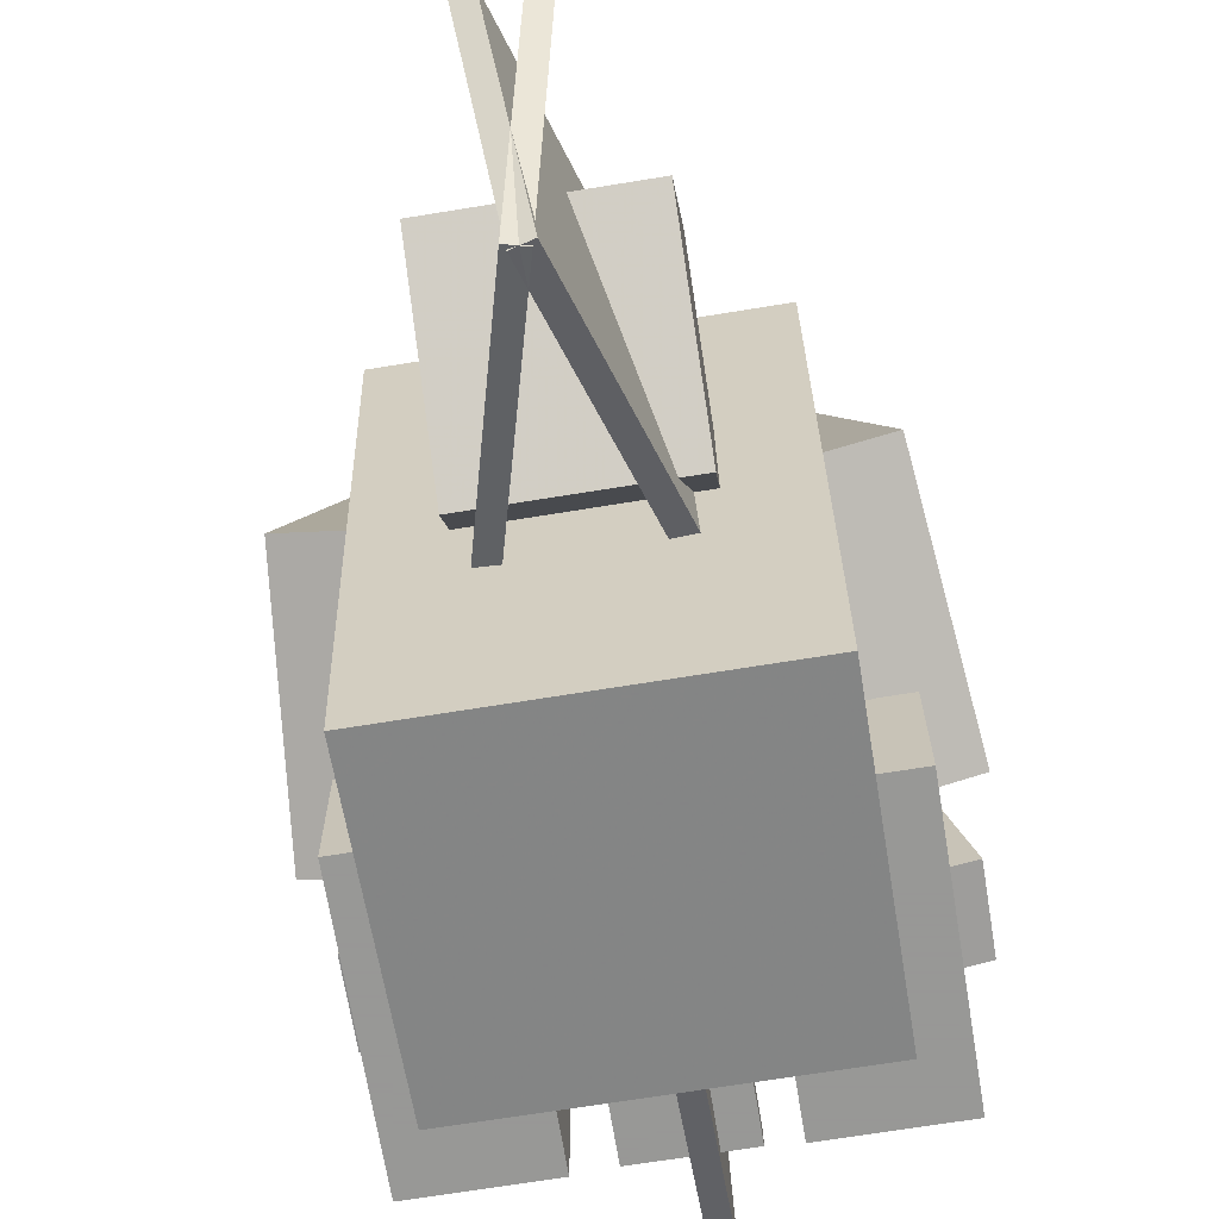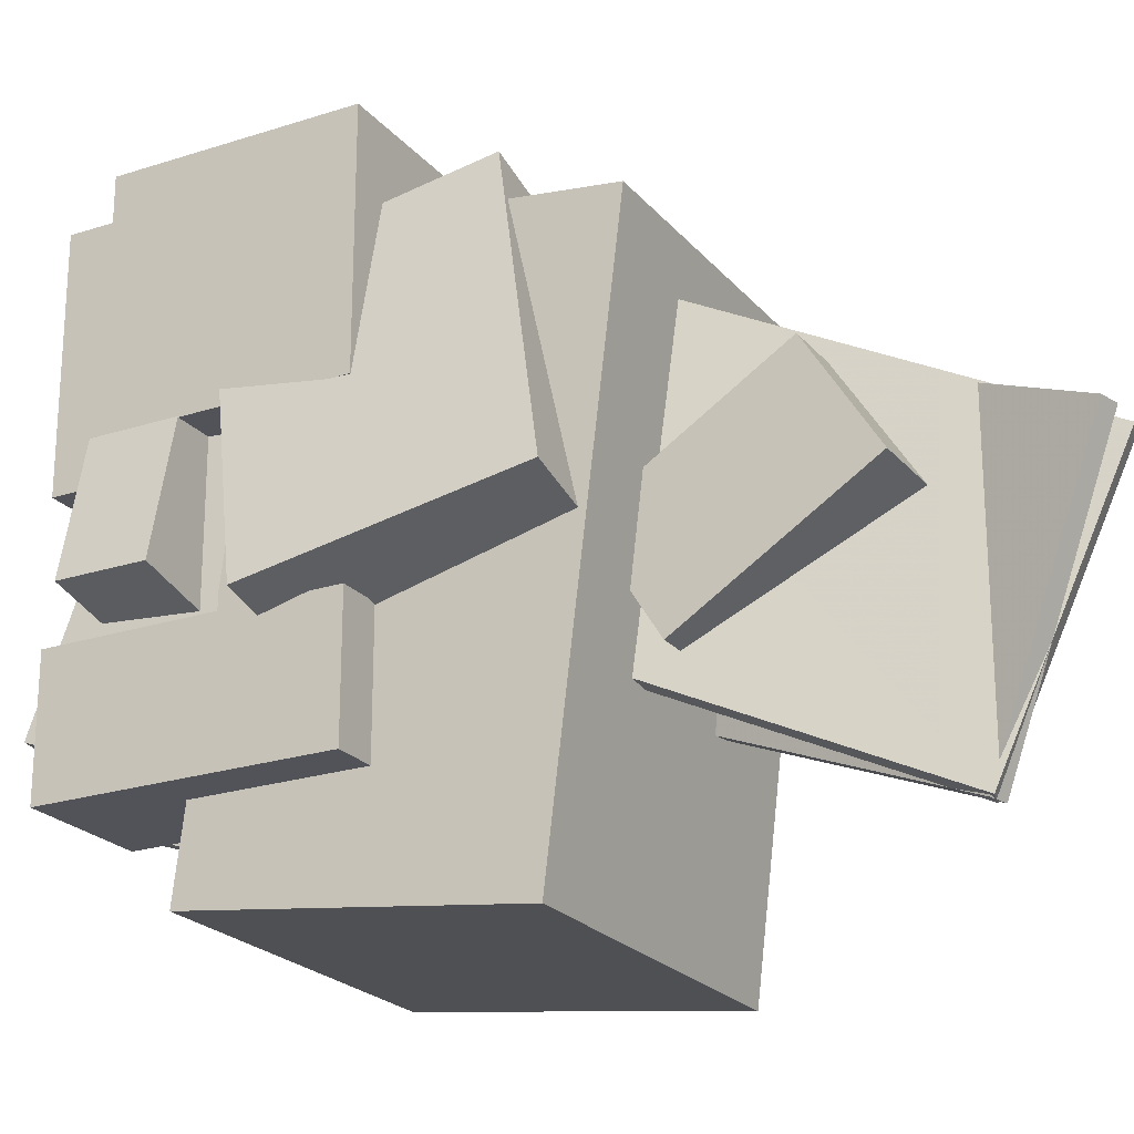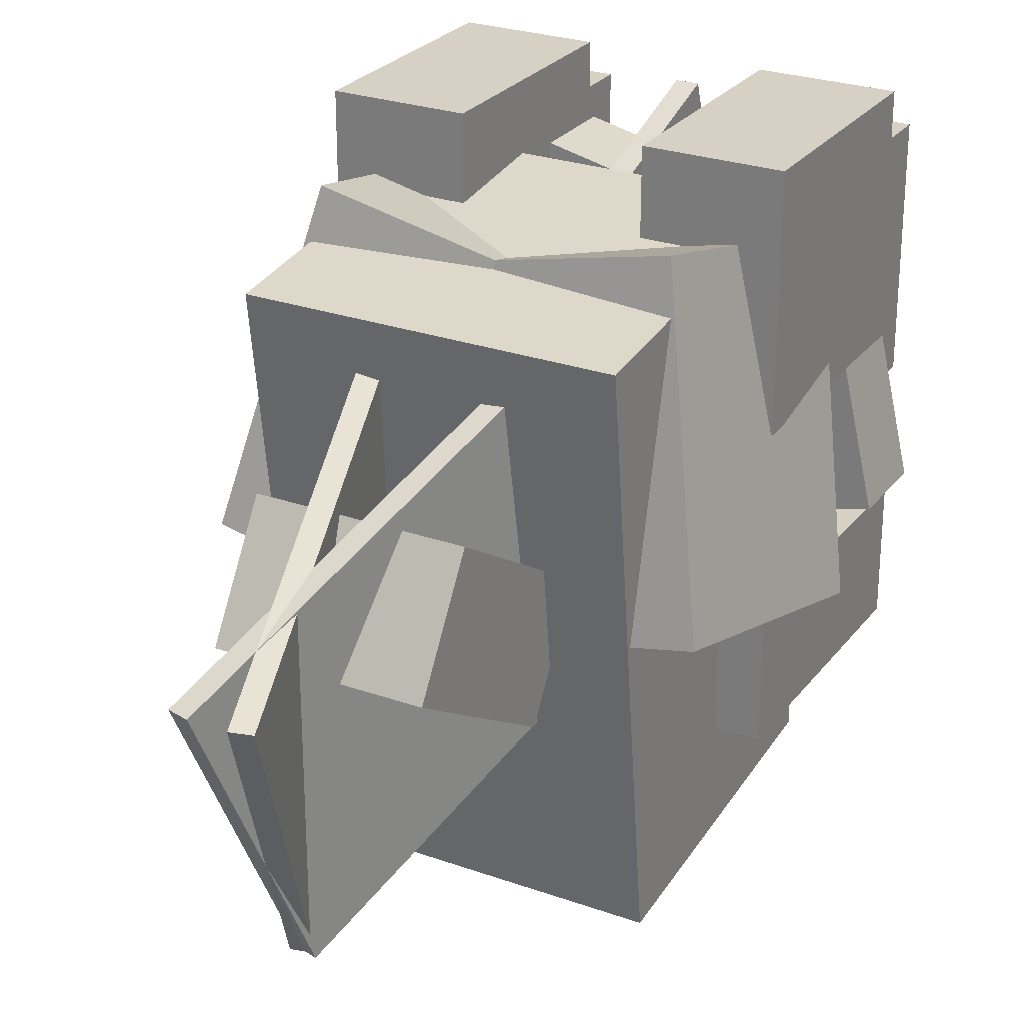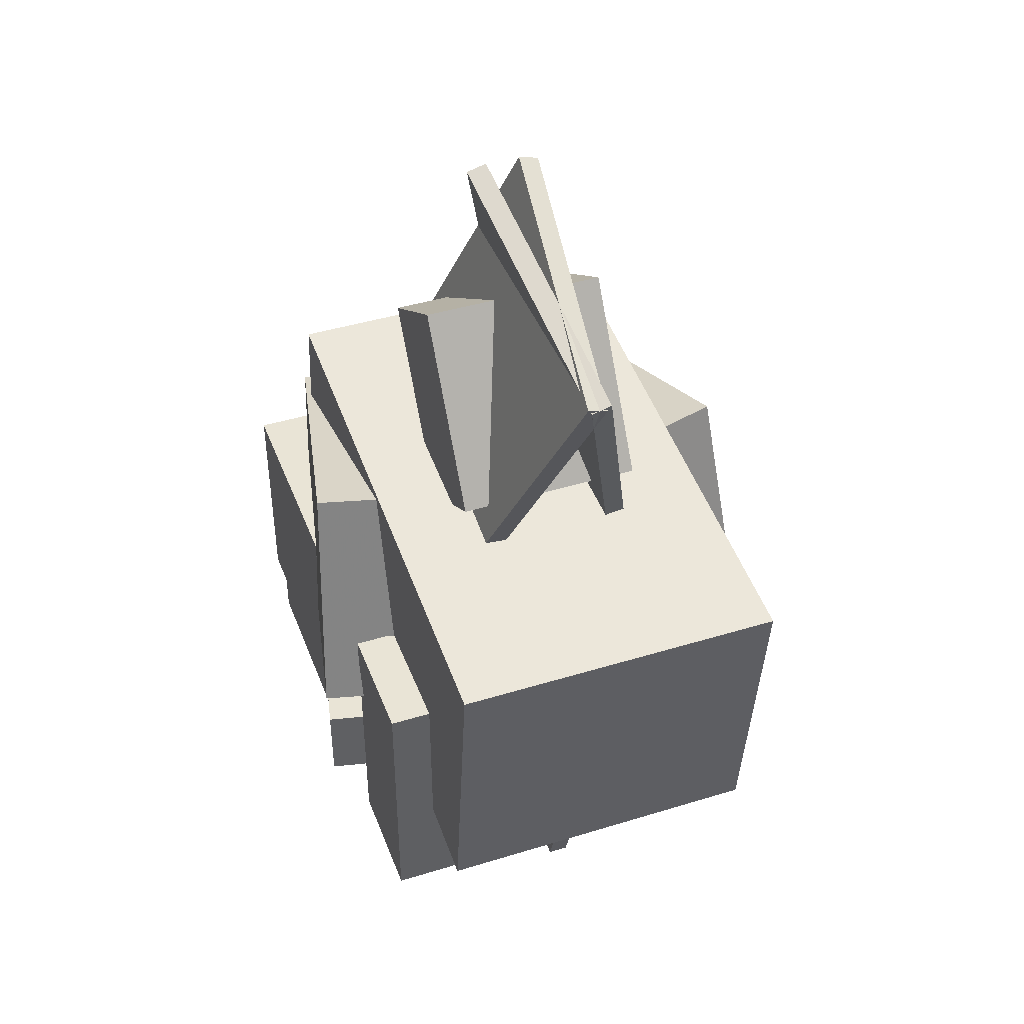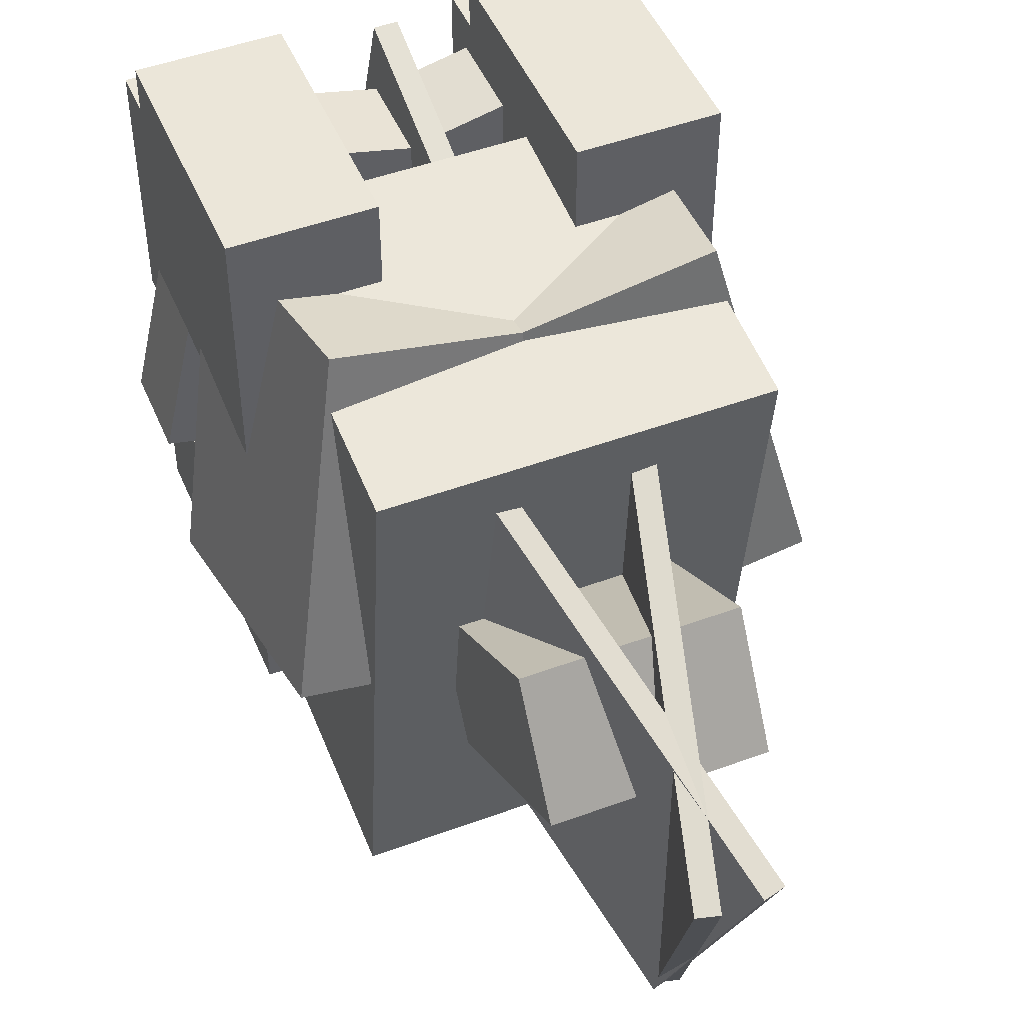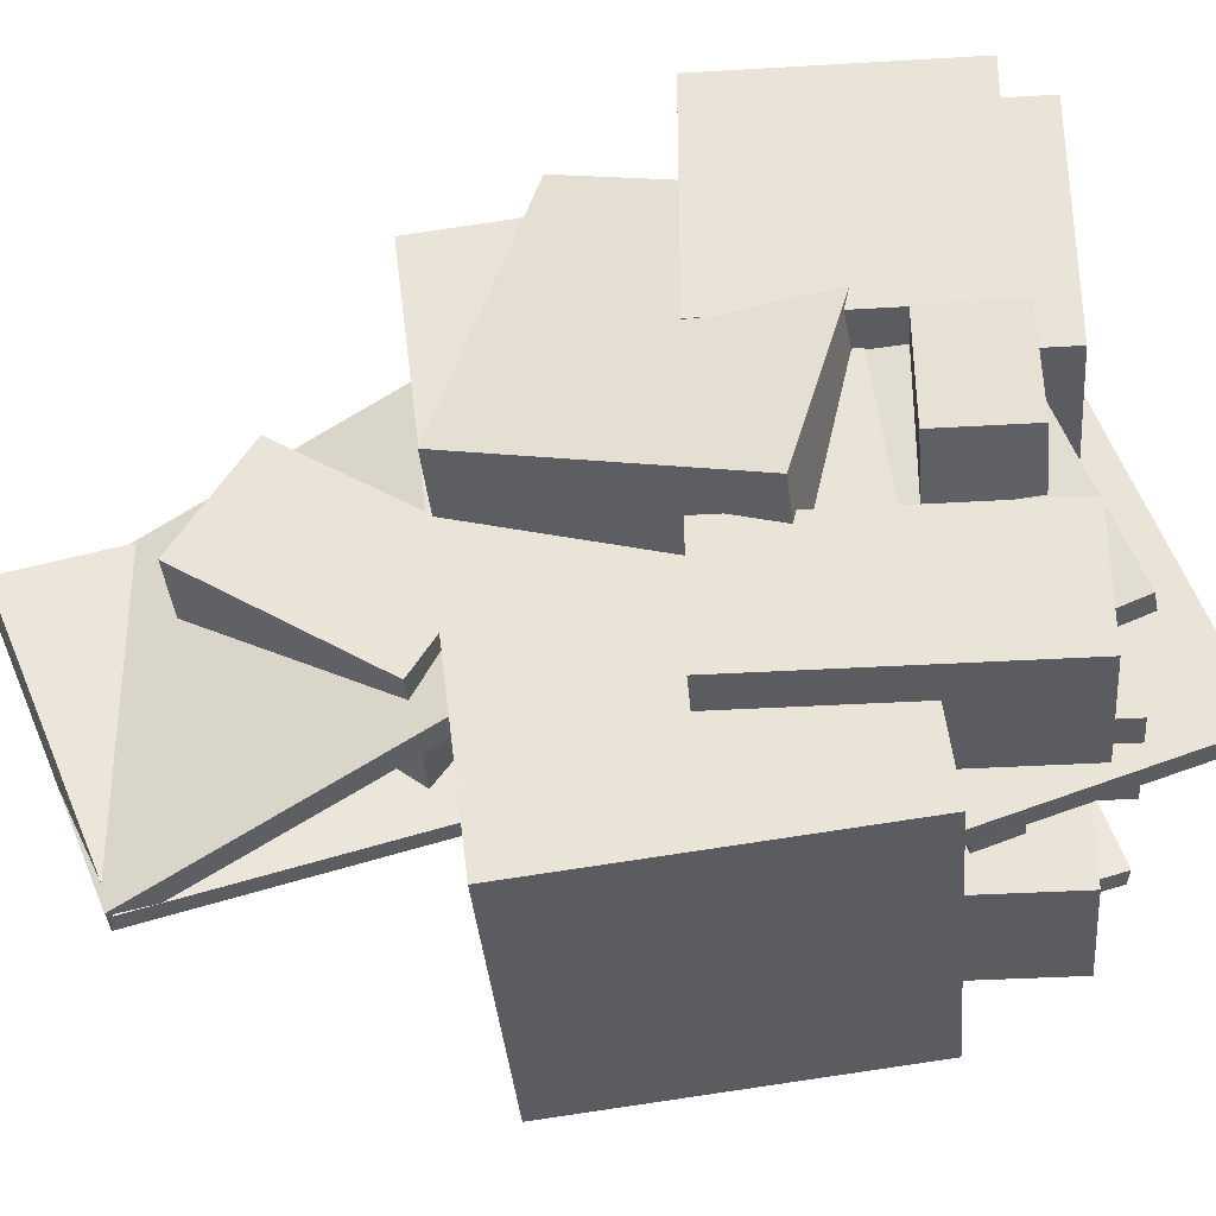
<metadata>
{"format":"obj","ext":"obj","renderer":"f3d","projection":"perspective","resolution":1024,"background":"white","views":[{"elev":-68.4,"azim":-170.7,"up":"+Z"},{"elev":-22.6,"azim":119.1,"up":"+Z"},{"elev":26.7,"azim":-151.0,"up":"+Z"},{"elev":42.7,"azim":159.9,"up":"+Y"},{"elev":48.3,"azim":157.6,"up":"+Z"},{"elev":-34.9,"azim":-85.4,"up":"+Z"}]}
</metadata>
<code>
o lfl
v -0.25 -1.5 -0.5625
v -0.625 -1.5 -0.5625
v -0.625 -0.6875 -0.5625
v -0.25 -0.6875 -0.5625
v -0.625 -1.5 -0.1875
v -0.25 -1.5 -0.1875
v -0.25 -0.6875 -0.1875
v -0.625 -0.6875 -0.1875
f 1 2 3 4
f 5 6 7 8
f 4 3 8 7
f 6 5 2 1
f 6 1 4 7
f 2 5 8 3
o Body_spines
v 0 -1.135 -0.6176
v -0.0625 -1.135 -0.6176
v -0.0625 -0.6874 0.6825
v 0 -0.6874 0.6825
v -0.0625 -1.844 -0.3734
v 0 -1.844 -0.3734
v 0 -1.397 0.9267
v -0.0625 -1.397 0.9267
f 9 10 11 12
f 13 14 15 16
f 12 11 16 15
f 14 13 10 9
f 14 9 12 15
f 10 13 16 11
o Right_spikes
v -0.4391 -1.124 -0.5381
v -0.5011 -1.116 -0.5381
v -0.4639 -0.8135 0.3483
v -0.4019 -0.8211 0.3483
v -0.5587 -1.586 -0.3753
v -0.4967 -1.593 -0.3753
v -0.4595 -1.29 0.5111
v -0.5215 -1.283 0.5111
f 17 18 19 20
f 21 22 23 24
f 20 19 24 23
f 22 21 18 17
f 22 17 20 23
f 18 21 24 19
o lrl
v -0.25 -1.375 0.3125
v -0.625 -1.375 0.3125
v -0.625 -0.6875 0.3125
v -0.25 -0.6875 0.3125
v -0.625 -1.375 1
v -0.25 -1.375 1
v -0.25 -0.6875 1
v -0.625 -0.6875 1
f 25 26 27 28
f 29 30 31 32
f 28 27 32 31
f 30 29 26 25
f 30 25 28 31
f 26 29 32 27
o Left_rear_foot
v -0.25 -1.5 0.1875
v -0.625 -1.5 0.1875
v -0.625 -1.375 0.1875
v -0.25 -1.375 0.1875
v -0.625 -1.5 0.875
v -0.25 -1.5 0.875
v -0.25 -1.375 0.875
v -0.625 -1.375 0.875
f 33 34 35 36
f 37 38 39 40
f 36 35 40 39
f 38 37 34 33
f 38 33 36 39
f 34 37 40 35
o Left_spikes
v 0.5011 -1.116 -0.5381
v 0.4391 -1.124 -0.5381
v 0.4019 -0.8211 0.3483
v 0.4639 -0.8135 0.3483
v 0.4967 -1.593 -0.3753
v 0.5587 -1.586 -0.3753
v 0.5215 -1.283 0.5111
v 0.4595 -1.29 0.5111
f 41 42 43 44
f 45 46 47 48
f 44 43 48 47
f 46 45 42 41
f 46 41 44 47
f 42 45 48 43
o rfl
v 0.625 -1.5 -0.5625
v 0.25 -1.5 -0.5625
v 0.25 -0.6875 -0.5625
v 0.625 -0.6875 -0.5625
v 0.25 -1.5 -0.1875
v 0.625 -1.5 -0.1875
v 0.625 -0.6875 -0.1875
v 0.25 -0.6875 -0.1875
f 49 50 51 52
f 53 54 55 56
f 52 51 56 55
f 54 53 50 49
f 54 49 52 55
f 50 53 56 51
o rrl
v 0.625 -1.375 0.3125
v 0.25 -1.375 0.3125
v 0.25 -0.6875 0.3125
v 0.625 -0.6875 0.3125
v 0.25 -1.375 1
v 0.625 -1.375 1
v 0.625 -0.6875 1
v 0.25 -0.6875 1
f 57 58 59 60
f 61 62 63 64
f 60 59 64 63
f 62 61 58 57
f 62 57 60 63
f 58 61 64 59
o Right_rear_foot
v 0.625 -1.5 0.1875
v 0.25 -1.5 0.1875
v 0.25 -1.375 0.1875
v 0.625 -1.375 0.1875
v 0.25 -1.5 0.875
v 0.625 -1.5 0.875
v 0.625 -1.375 0.875
v 0.25 -1.375 0.875
f 65 66 67 68
f 69 70 71 72
f 68 67 72 71
f 70 69 66 65
f 70 65 68 71
f 66 69 72 67
o Body
v 0.5 -0.2664 -0.9256
v -0.5 -0.2664 -0.9256
v -0.5 -0.06834 0.6873
v 0.5 -0.06834 0.6873
v -0.5 -1.197 -0.8114
v 0.5 -1.197 -0.8114
v 0.5 -0.9989 0.8015
v -0.5 -0.9989 0.8015
f 73 74 75 76
f 77 78 79 80
f 76 75 80 79
f 78 77 74 73
f 78 73 76 79
f 74 77 80 75
o head
v 0.03125 -0.8081 0.6297
v -0.03125 -0.8081 0.6297
v -0.03125 -0.7456 0.6297
v 0.03125 -0.7456 0.6297
v -0.03125 -0.8081 0.6922
v 0.03125 -0.8081 0.6922
v 0.03125 -0.7456 0.6922
v -0.03125 -0.7456 0.6922
f 81 82 83 84
f 85 86 87 88
f 84 83 88 87
f 86 85 82 81
f 86 81 84 87
f 82 85 88 83
o Left_head_part
v 0.747 -0.9053 -0.1918
v 0.1993 -0.9245 -0.3184
v 0.1359 -0.1955 -0.154
v 0.6836 -0.1763 -0.02743
v 0.001286 -1.142 0.5717
v 0.549 -1.123 0.6982
v 0.4856 -0.3943 0.8626
v -0.06215 -0.4134 0.7361
f 89 90 91 92
f 93 94 95 96
f 92 91 96 95
f 94 93 90 89
f 94 89 92 95
f 90 93 96 91
o Left_lower_part
v 0.7145 -1.402 -0.07214
v 0.1664 -1.402 -0.1987
v 0.1664 -1.152 -0.1987
v 0.7145 -1.152 -0.07214
v -0.04451 -1.402 0.7148
v 0.5036 -1.402 0.8413
v 0.5036 -1.152 0.8413
v -0.04451 -1.152 0.7148
f 97 98 99 100
f 101 102 103 104
f 100 99 104 103
f 102 101 98 97
f 102 97 100 103
f 98 101 104 99
o Tooth
v 0.1562 -1.589 -0.4016
v -0.1562 -1.589 -0.4016
v -0.1562 -1.339 -0.4016
v 0.1562 -1.339 -0.4016
v -0.1562 -1.589 -0.3391
v 0.1562 -1.589 -0.3391
v 0.1562 -1.339 -0.3391
v -0.1562 -1.339 -0.3391
f 105 106 107 108
f 109 110 111 112
f 108 107 112 111
f 110 109 106 105
f 110 105 108 111
f 106 109 112 107
o Snout
v 0.2812 -0.09455 -0.313
v -0.2812 -0.09455 -0.313
v -0.2812 0.4355 0.01819
v 0.2812 0.4355 0.01819
v -0.2812 -0.2933 0.005011
v 0.2812 -0.2933 0.005011
v 0.2812 0.2368 0.3362
v -0.2812 0.2368 0.3362
f 113 114 115 116
f 117 118 119 120
f 116 115 120 119
f 118 117 114 113
f 118 113 116 119
f 114 117 120 115
o Left_ear
v -0.3479 -0.8679 -0.07829
v -0.4083 -0.8517 -0.07829
v -0.03603 0.5376 -0.6888
v 0.02434 0.5214 -0.6888
v -0.3198 -0.5215 0.7272
v -0.2594 -0.5376 0.7272
v 0.1128 0.8516 0.1166
v 0.05246 0.8678 0.1166
f 121 122 123 124
f 125 126 127 128
f 124 123 128 127
f 126 125 122 121
f 126 121 124 127
f 122 125 128 123
o Right_ear
v 0.4083 -0.8517 -0.07829
v 0.3479 -0.8679 -0.07829
v -0.02434 0.5214 -0.6888
v 0.03603 0.5376 -0.6888
v 0.2594 -0.5376 0.7272
v 0.3198 -0.5215 0.7272
v -0.05246 0.8678 0.1166
v -0.1128 0.8516 0.1166
f 129 130 131 132
f 133 134 135 136
f 132 131 136 135
f 134 133 130 129
f 134 129 132 135
f 130 133 136 131
o Horn
v 0.0625 -1.343 -0.5297
v -0.0625 -1.343 -0.5297
v -0.0625 -1.226 -0.5724
v 0.0625 -1.226 -0.5724
v -0.0625 -1.129 0.05765
v 0.0625 -1.129 0.05765
v 0.0625 -1.012 0.01489
v -0.0625 -1.012 0.01489
f 137 138 139 140
f 141 142 143 144
f 140 139 144 143
f 142 141 138 137
f 142 137 140 143
f 138 141 144 139
o Right_head_part
v -0.2018 -0.921 -0.3184
v -0.7492 -0.8923 -0.1918
v -0.673 -0.1645 -0.02743
v -0.1257 -0.1932 -0.154
v -0.555 -1.114 0.6982
v -0.007666 -1.142 0.5717
v 0.06848 -0.4145 0.7361
v -0.4789 -0.3858 0.8626
f 145 146 147 148
f 149 150 151 152
f 148 147 152 151
f 150 149 146 145
f 150 145 148 151
f 146 149 152 147
o Right_lower_part
v -0.1664 -1.402 -0.1987
v -0.7145 -1.402 -0.07214
v -0.7145 -1.152 -0.07214
v -0.1664 -1.152 -0.1987
v -0.5036 -1.402 0.8413
v 0.04451 -1.402 0.7148
v 0.04451 -1.152 0.7148
v -0.5036 -1.152 0.8413
f 153 154 155 156
f 157 158 159 160
f 156 155 160 159
f 158 157 154 153
f 158 153 156 159
f 154 157 160 155

</code>
